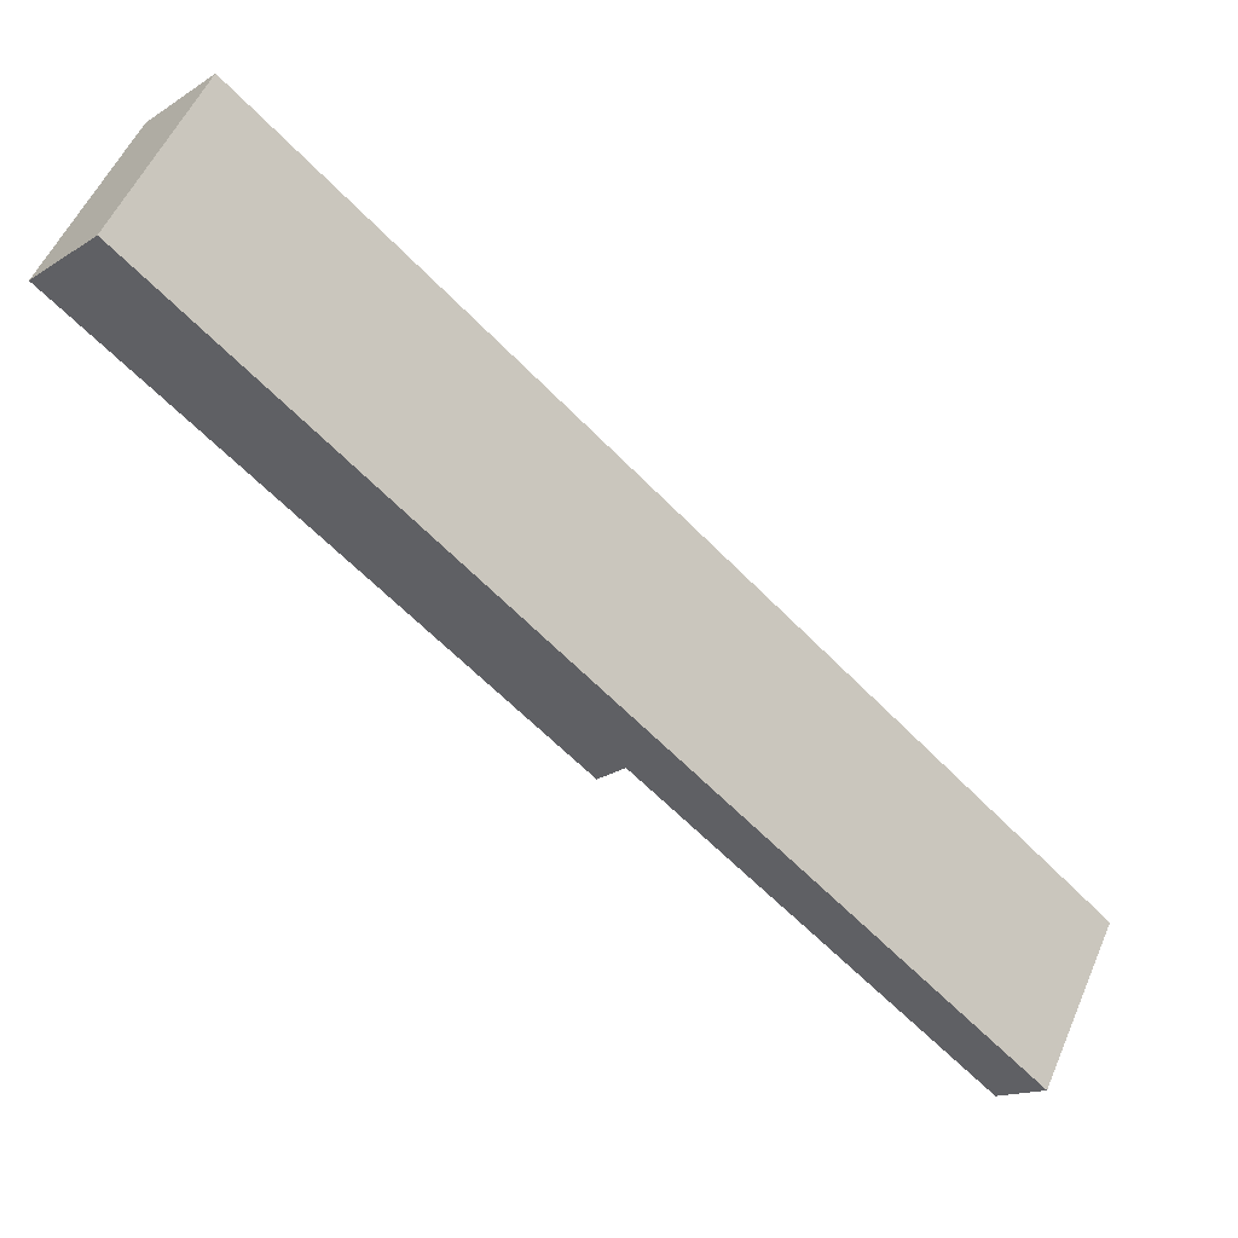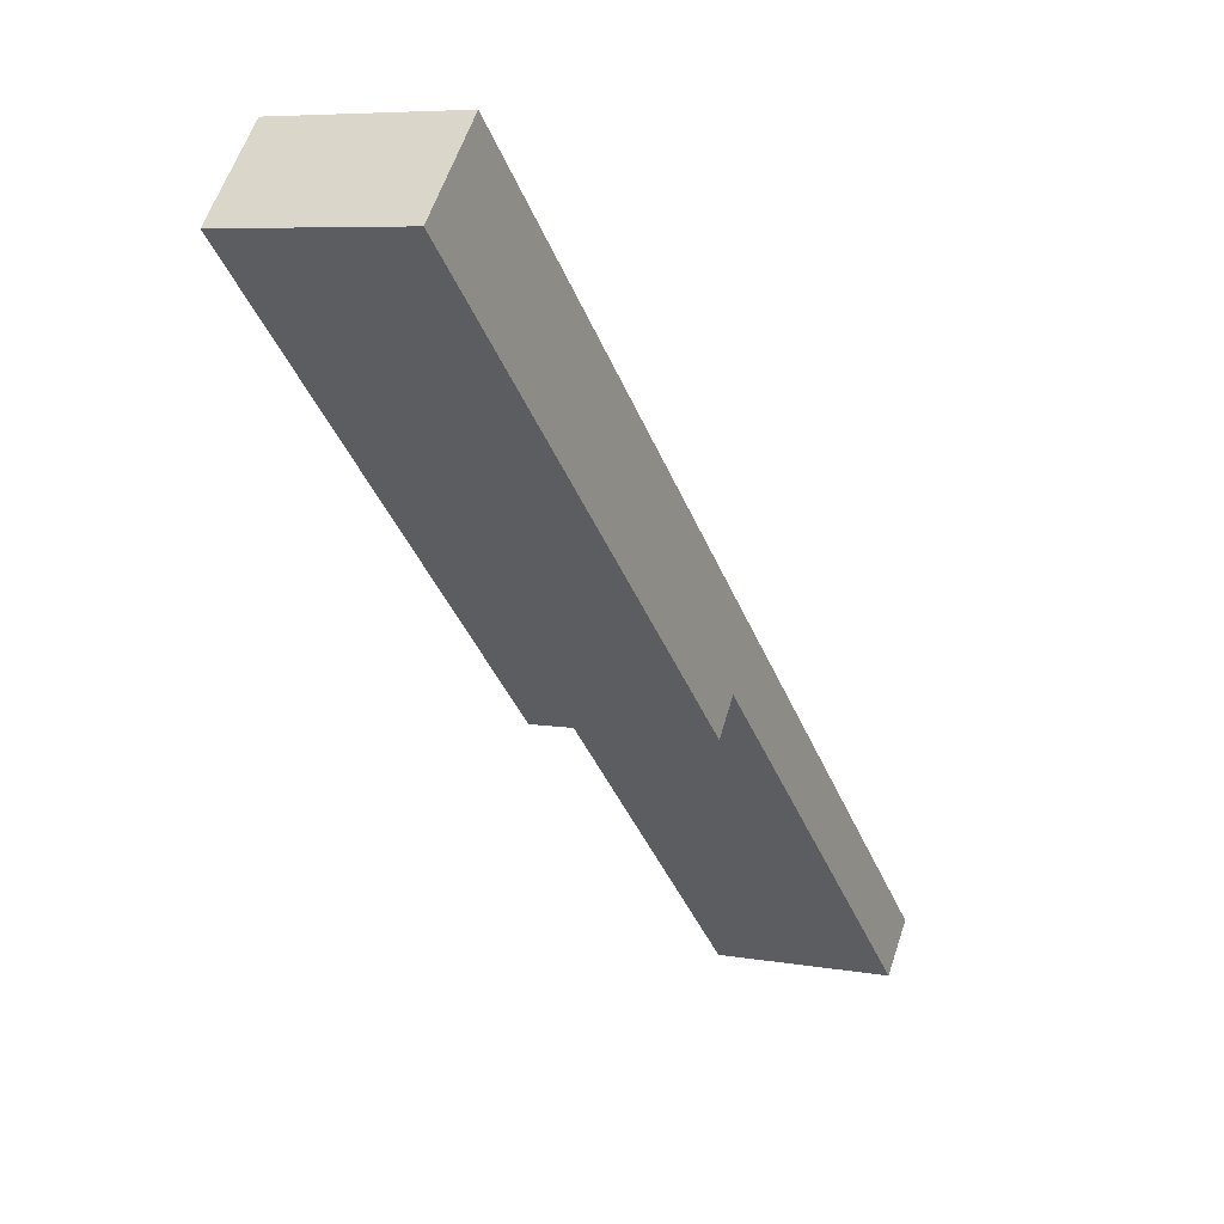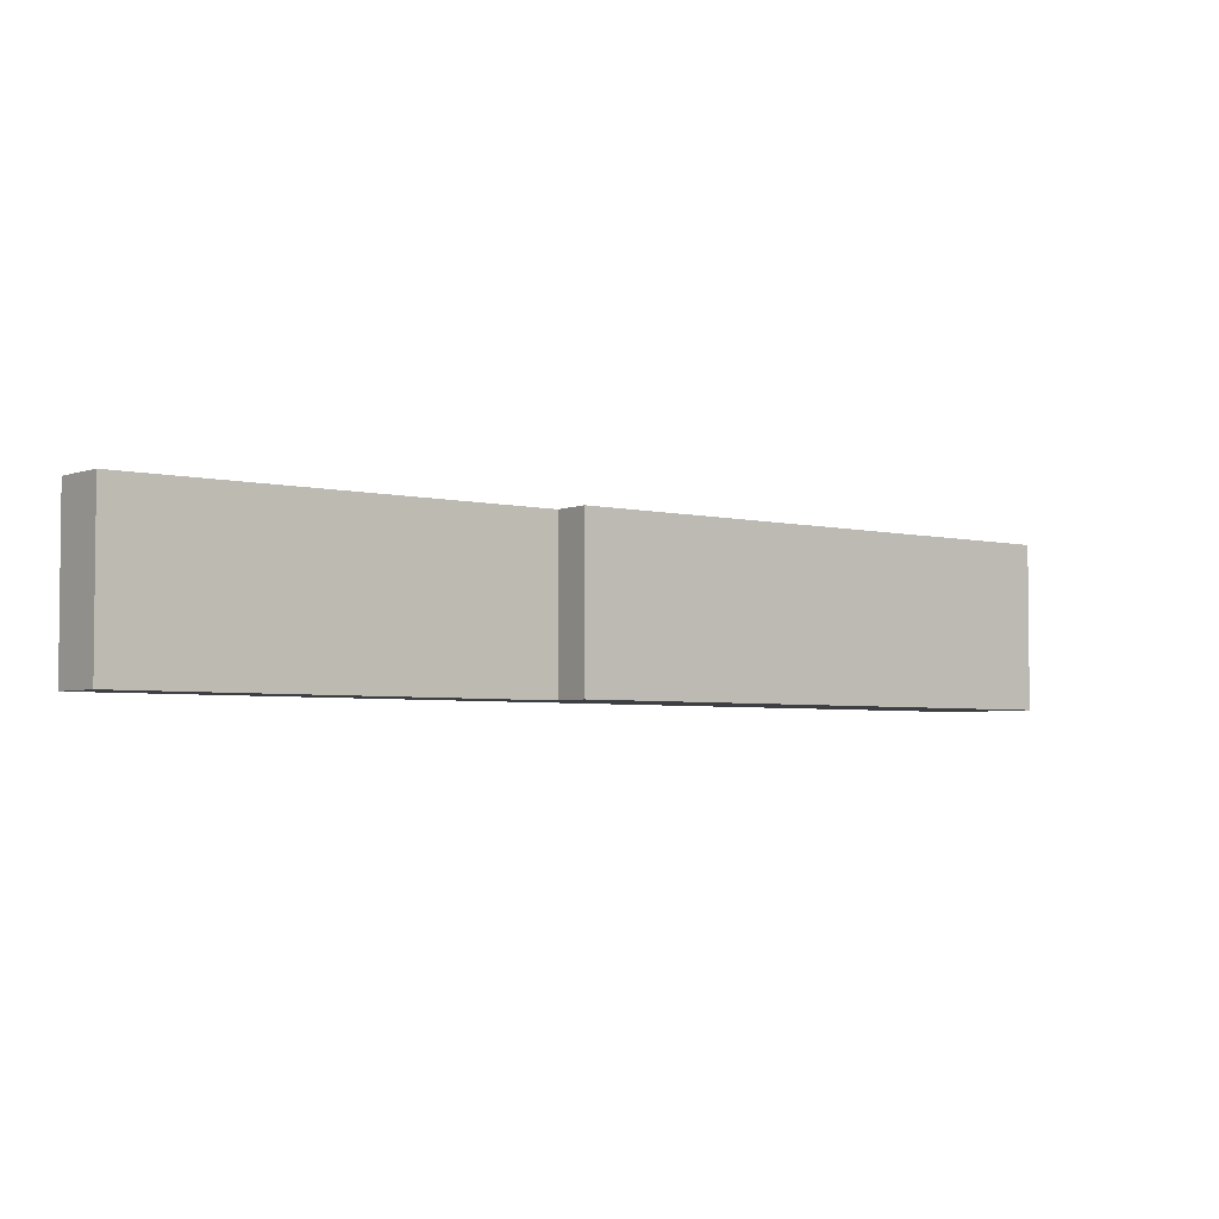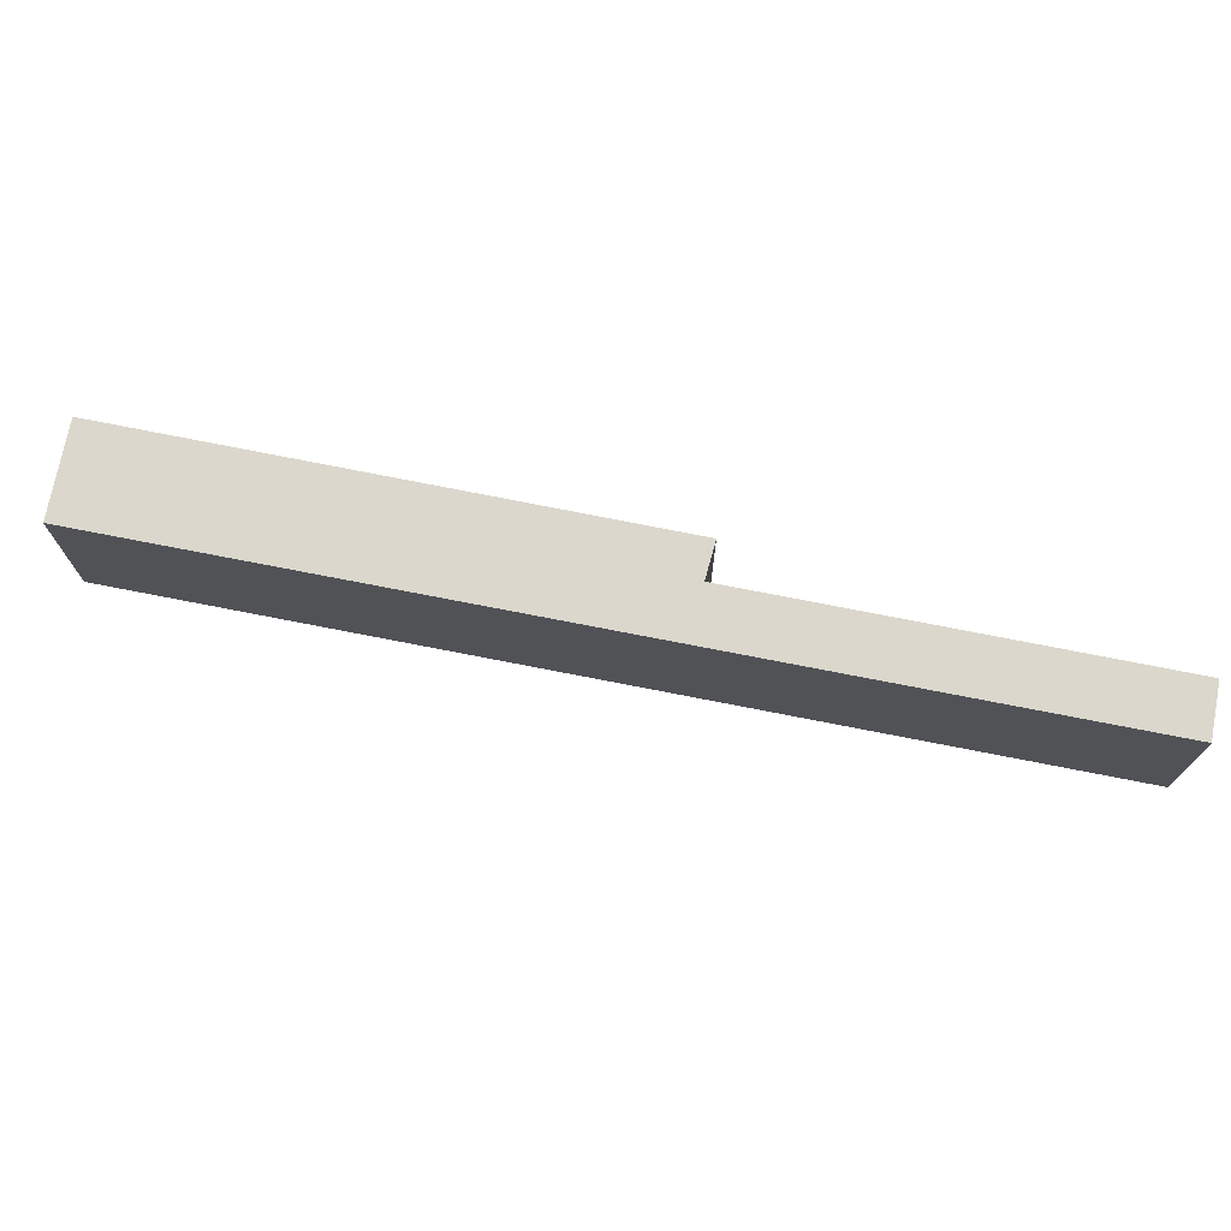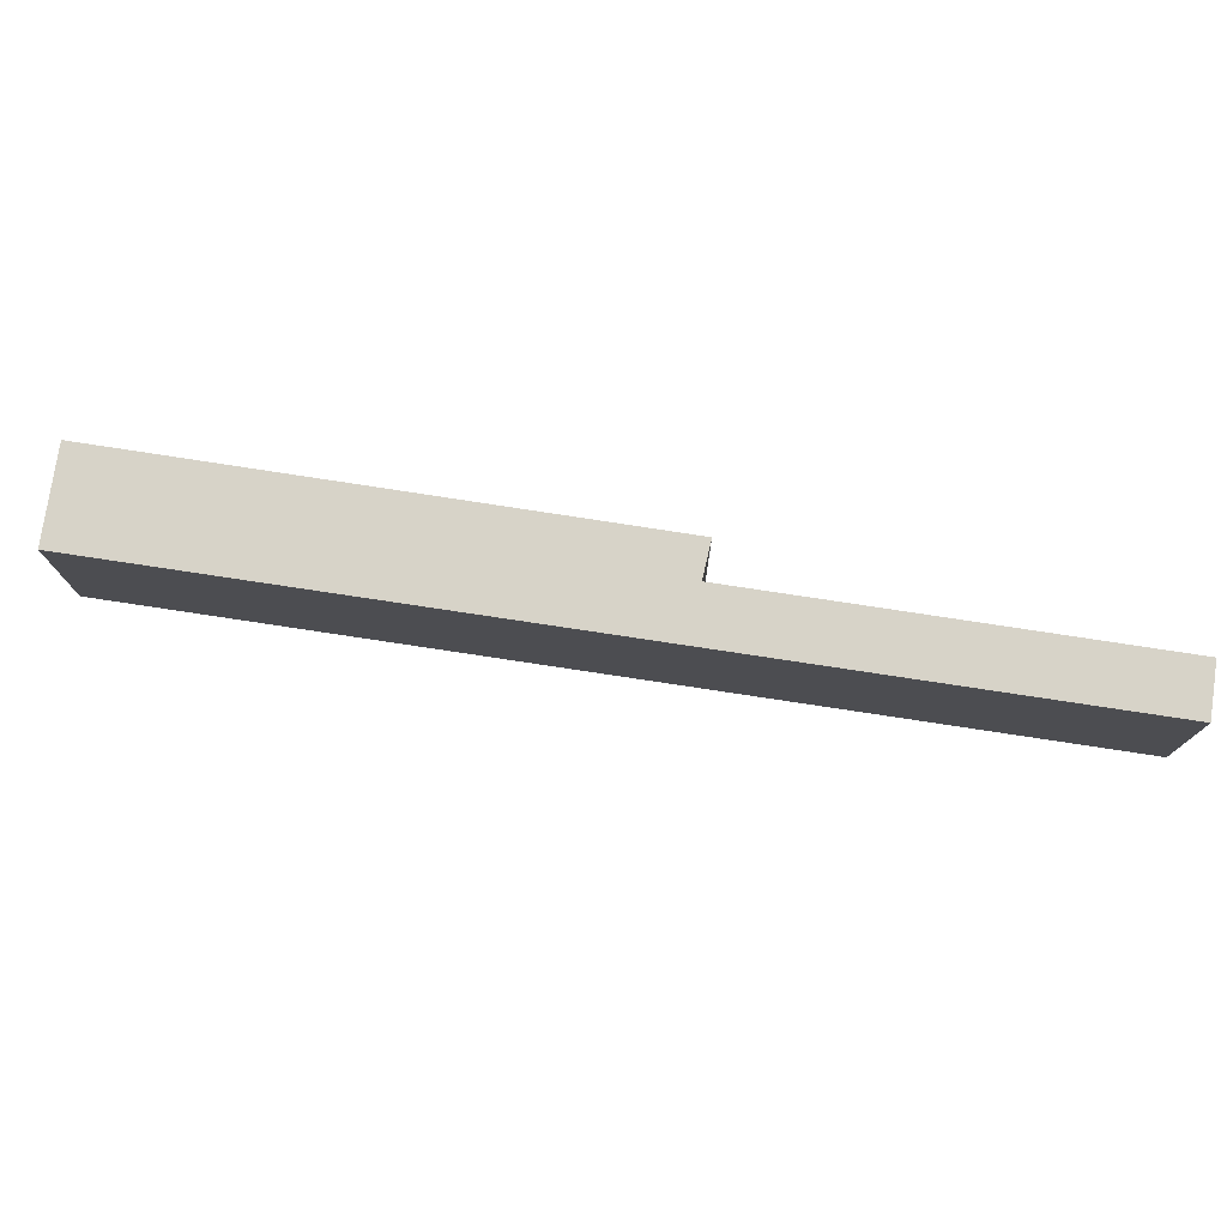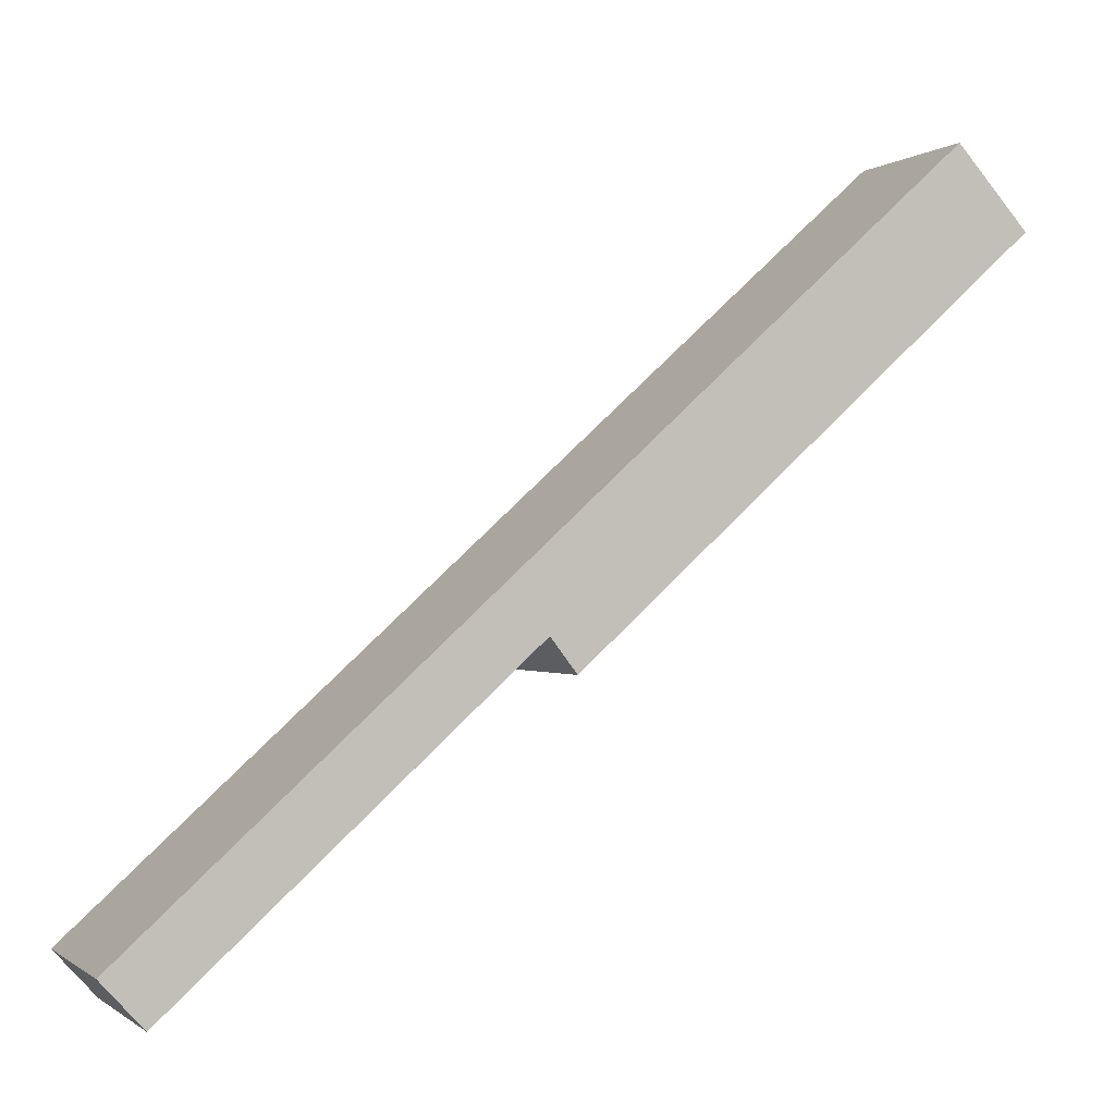
<metadata>
{"format":"obj","ext":"obj","renderer":"f3d","projection":"perspective","resolution":1024,"background":"white","views":[{"elev":54.7,"azim":23.3,"up":"+Z"},{"elev":6.8,"azim":-62.5,"up":"+Z"},{"elev":-3.9,"azim":-177.3,"up":"+Y"},{"elev":73.1,"azim":53.1,"up":"+Y"},{"elev":76.5,"azim":50.6,"up":"+Y"},{"elev":-0.4,"azim":157.2,"up":"+Z"}]}
</metadata>
<code>
v  0.673 1.674 0.743
v  4.283 1.674 -3.825
v  0 1.674 1.025e-16
v  4.529 1.674 -3.506
v  8.221 1.674 -6.048
v  7.834 1.674 -6.472
v  4.283 2.342e-16 -3.825
v  0 0 0
v  7.834 3.963e-16 -6.472
v  4.529 2.147e-16 -3.506
v  0.673 -4.55e-17 0.743
v  8.221 3.703e-16 -6.048
g defaultobject
f 1 2 3
f 2 1 4
f 4 1 5
f 4 5 6
f 7 3 2
f 3 7 8
f 9 4 6
f 4 9 10
f 8 1 3
f 1 8 11
f 11 5 1
f 5 11 12
f 12 6 5
f 6 12 9
f 10 2 4
f 2 10 7
f 7 11 8
f 11 7 10
f 11 10 12
f 12 10 9

</code>
